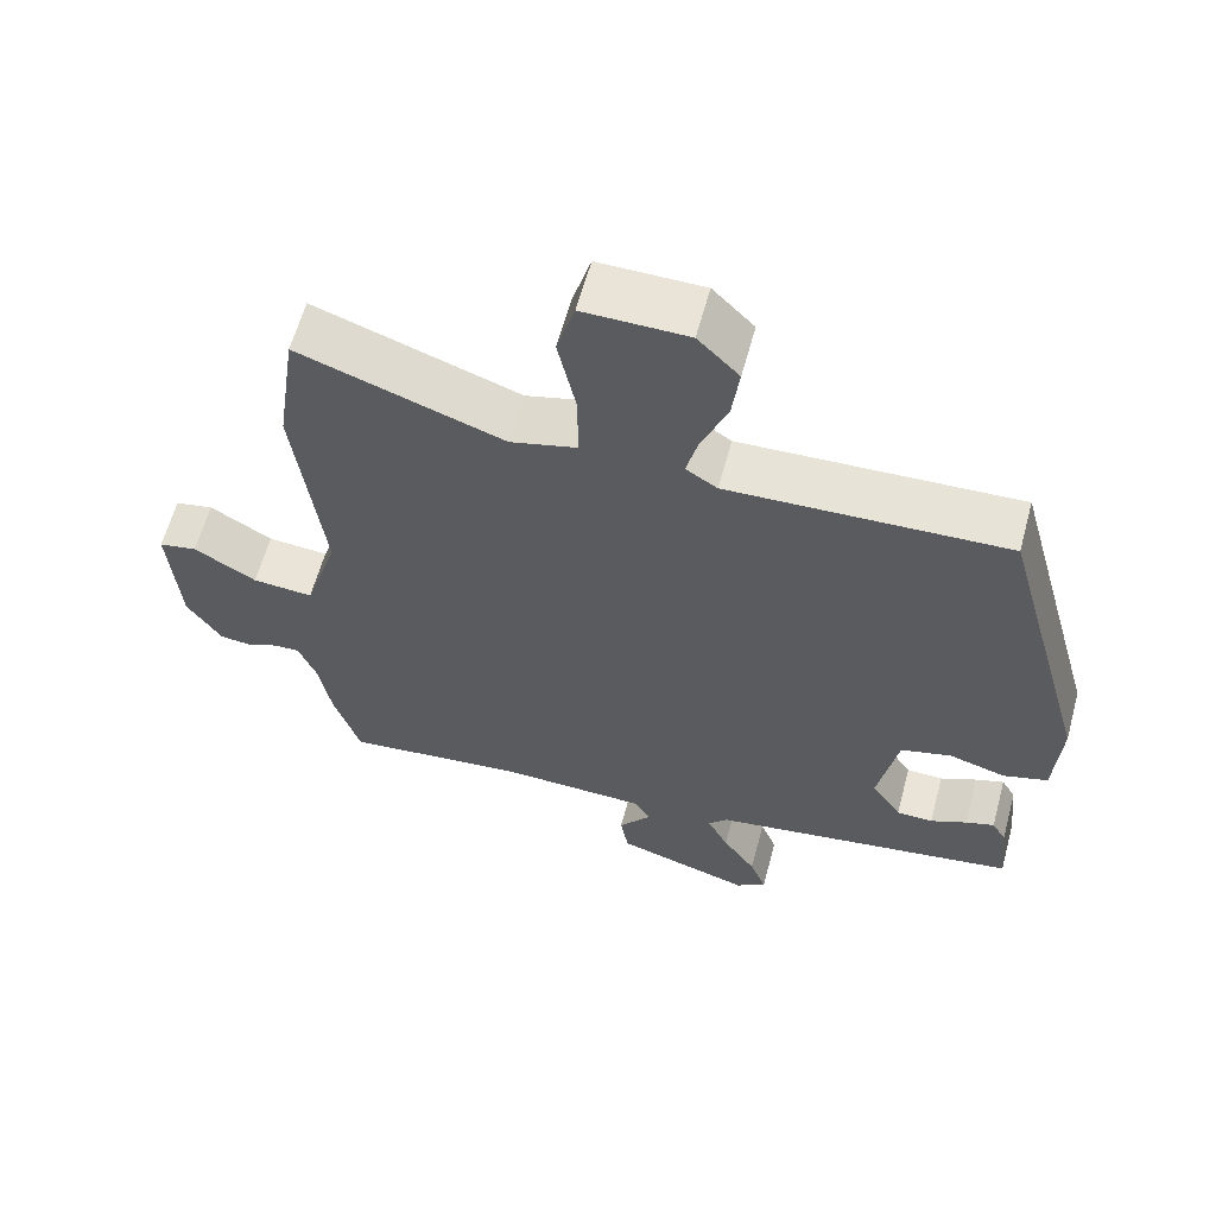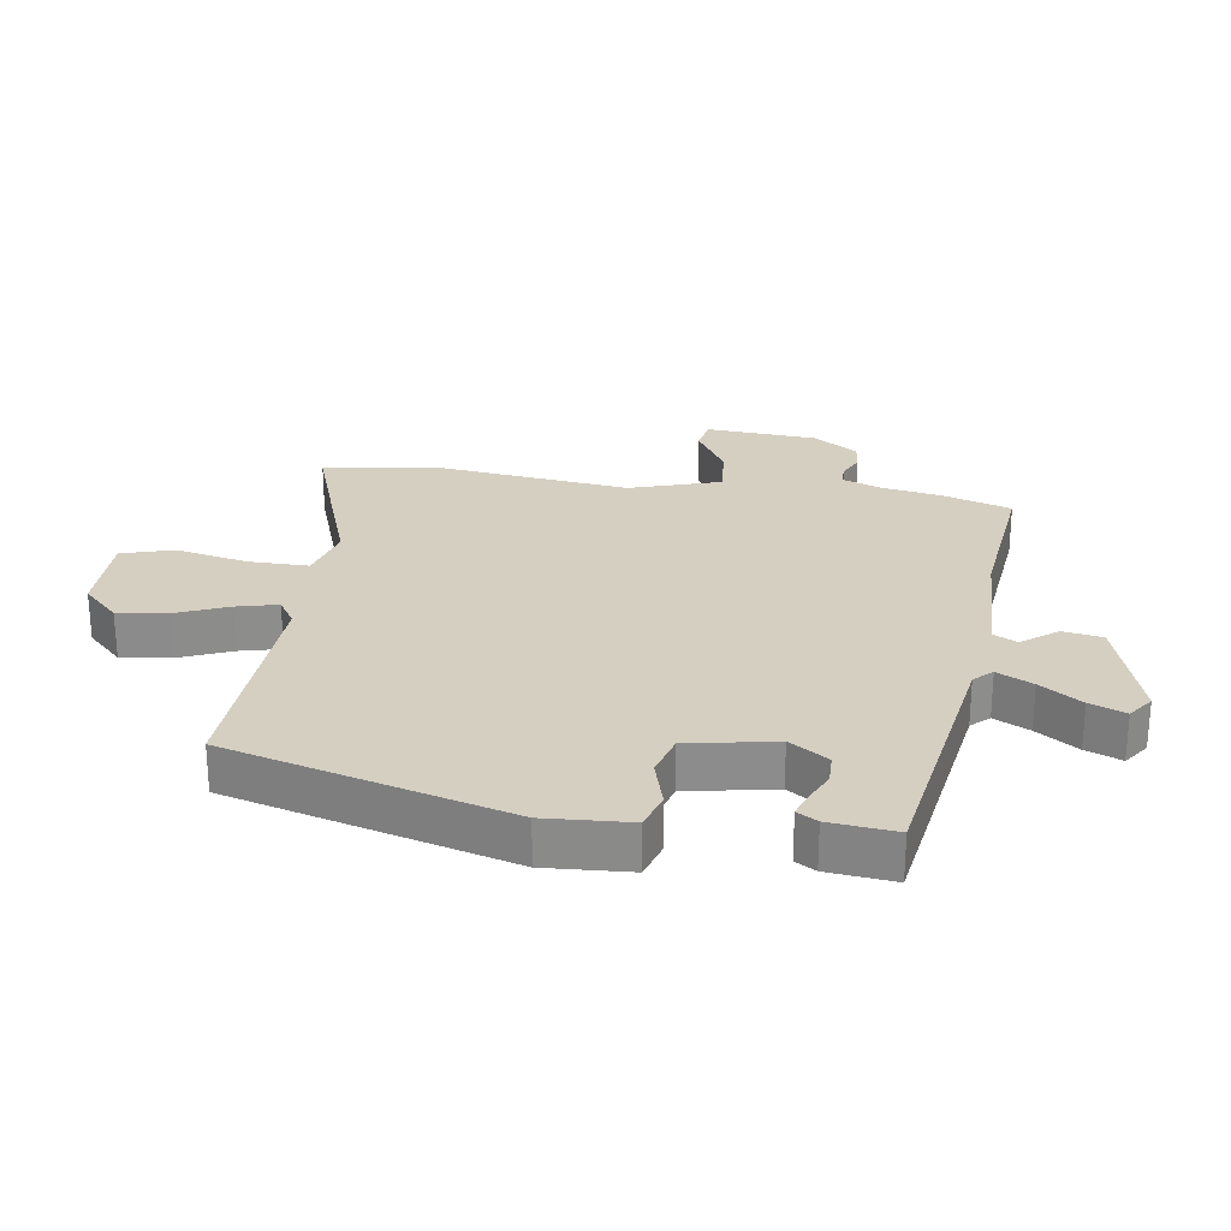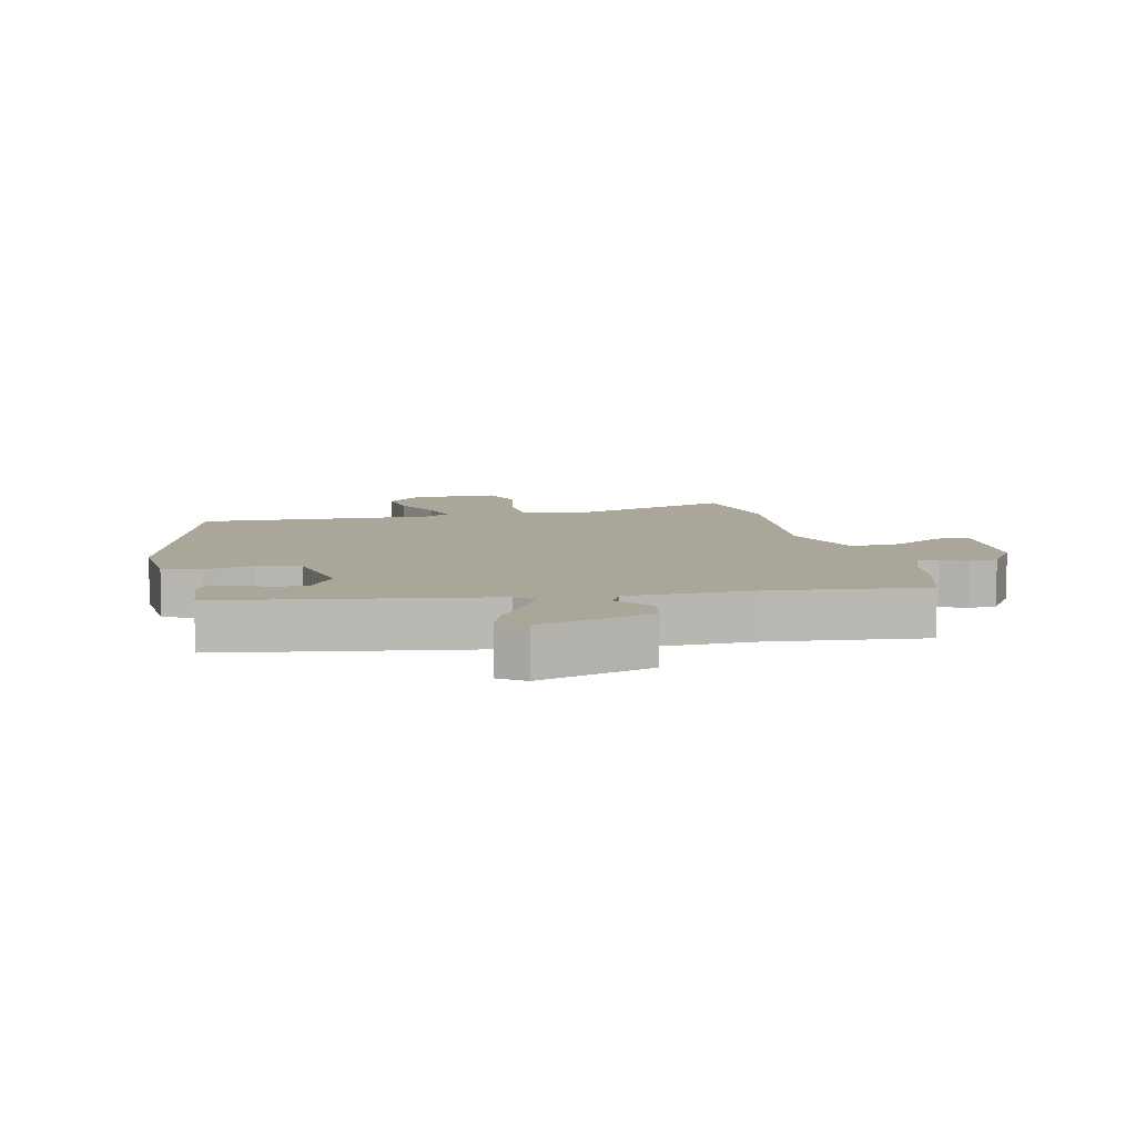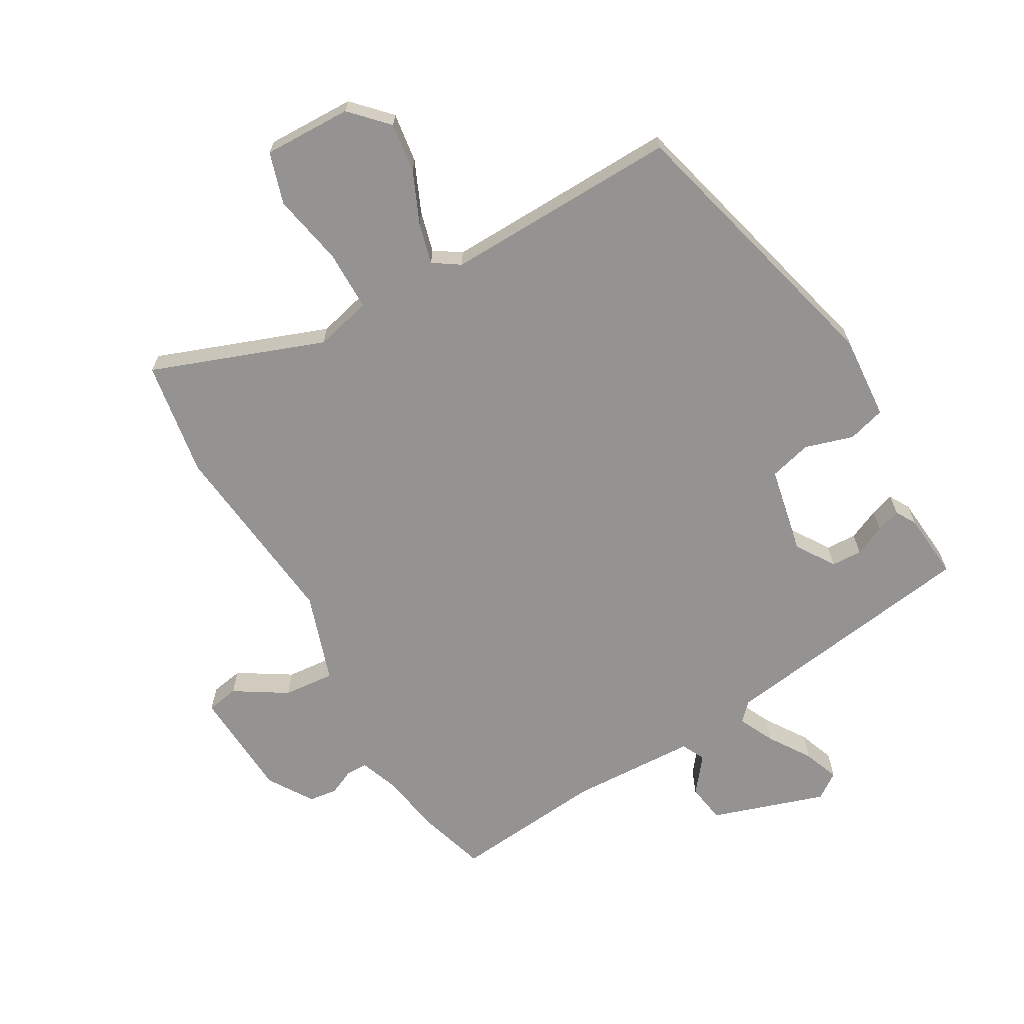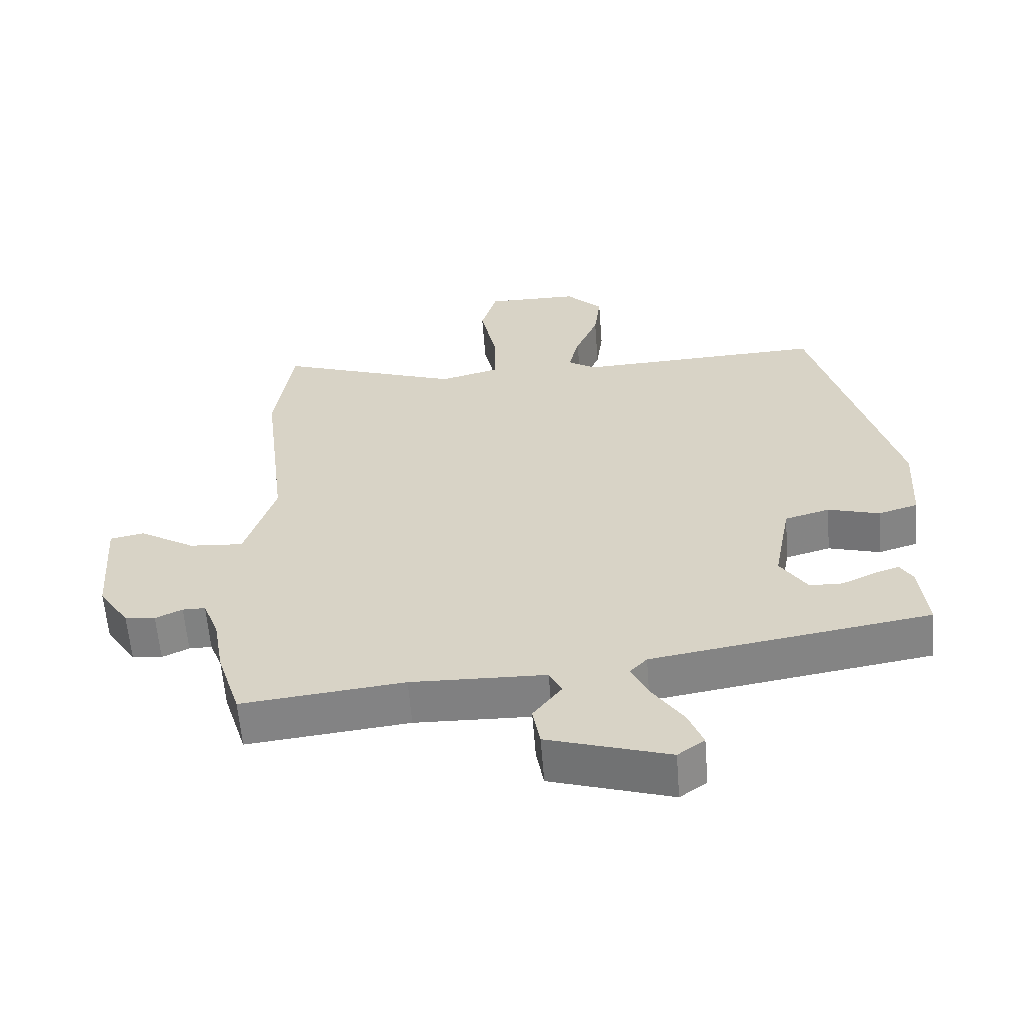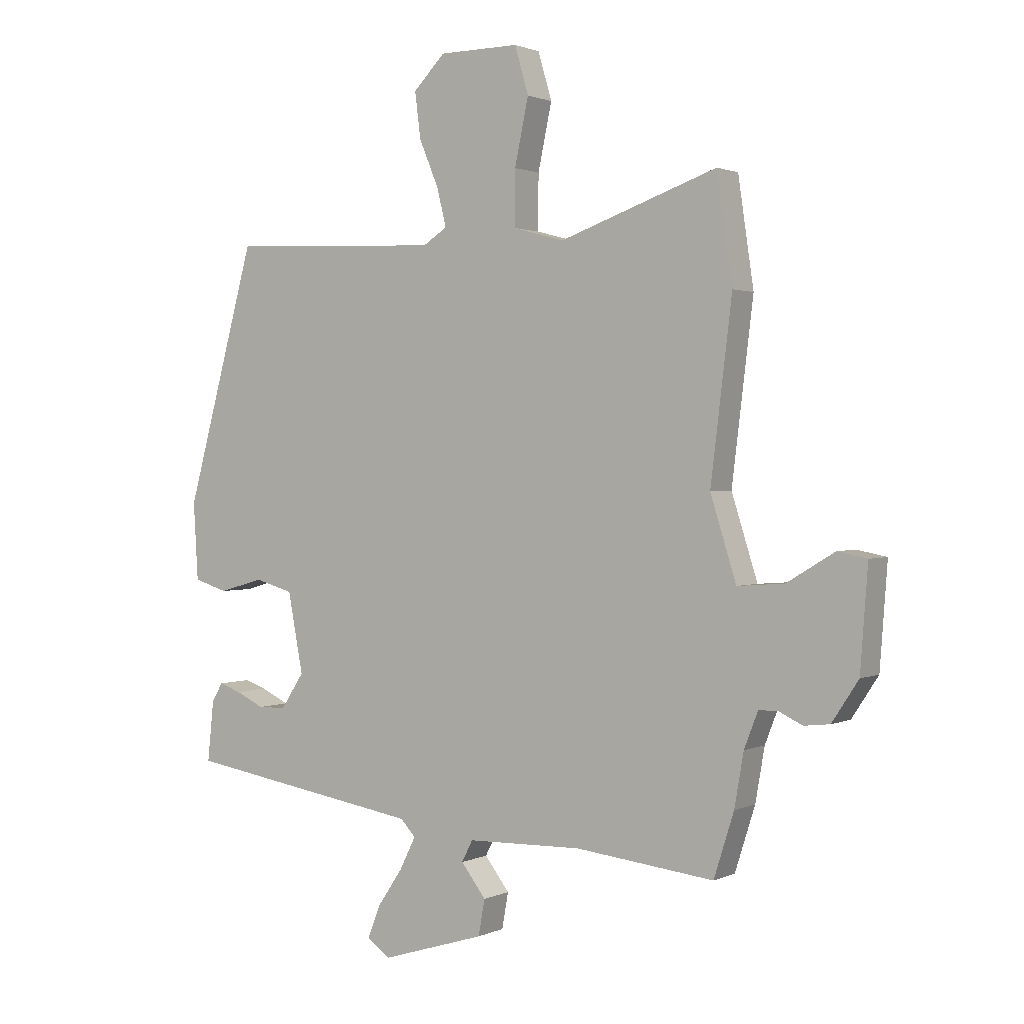
<metadata>
{"format":"obj","ext":"obj","renderer":"f3d","projection":"perspective","resolution":1024,"background":"white","views":[{"elev":61.3,"azim":15.2,"up":"+Z"},{"elev":25.9,"azim":98.4,"up":"+Y"},{"elev":7.8,"azim":166.8,"up":"+Y"},{"elev":-66.8,"azim":29.0,"up":"+Y"},{"elev":-60.3,"azim":4.5,"up":"+Z"},{"elev":1.4,"azim":-147.2,"up":"+Z"}]}
</metadata>
<code>
v -0.52 0.07 0.364
v -0.493 0.07 0.548
v -0.22 0.07 0.452
v -0.131 0.07 0.476
v -0.132 0.07 0.571
v -0.156 0.07 0.684
v -0.132 0.07 0.766
v 0.007 0.07 0.765
v 0.062 0.07 0.709
v 0.052 0.07 0.63
v 0.018 0.07 0.549
v 0.002 0.07 0.484
v 0.044 0.07 0.457
v 0.414 0.07 0.473
v 0.536 0.07 0.031
v 0.528 0.07 -0.103
v 0.469 0.07 -0.121
v 0.392 0.07 -0.099
v 0.325 0.07 -0.118
v 0.299 0.07 -0.256
v 0.339 0.07 -0.317
v 0.388 0.07 -0.318
v 0.437 0.07 -0.295
v 0.475 0.07 -0.282
v 0.494 0.07 -0.314
v 0.505 0.07 -0.419
v 0.091 0.07 -0.486
v 0.065 0.07 -0.514
v 0.093 0.07 -0.57
v 0.137 0.07 -0.635
v 0.159 0.07 -0.691
v 0.119 0.07 -0.72
v -0.062 0.07 -0.664
v -0.073 0.07 -0.602
v -0.03 0.07 -0.546
v -0.049 0.07 -0.509
v -0.249 0.07 -0.504
v -0.49 0.07 -0.531
v -0.525 0.07 -0.421
v -0.541 0.07 -0.329
v -0.565 0.07 -0.267
v -0.599 0.07 -0.267
v -0.639 0.07 -0.286
v -0.684 0.07 -0.281
v -0.73 0.07 -0.211
v -0.743 0.07 -0.036
v -0.692 0.07 -0.026
v -0.609 0.07 -0.076
v -0.528 0.07 -0.082
v -0.483 0.07 0.06
v -0.52 0 0.364
v -0.493 0 0.548
v -0.22 0 0.452
v -0.131 0 0.476
v -0.132 0 0.571
v -0.156 0 0.684
v -0.132 0 0.766
v 0.007 0 0.765
v 0.062 0 0.709
v 0.052 0 0.63
v 0.018 0 0.549
v 0.002 0 0.484
v 0.044 0 0.457
v 0.414 0 0.473
v 0.536 0 0.031
v 0.528 0 -0.103
v 0.469 0 -0.121
v 0.392 0 -0.099
v 0.325 0 -0.118
v 0.299 0 -0.256
v 0.339 0 -0.317
v 0.388 0 -0.318
v 0.437 0 -0.295
v 0.475 0 -0.282
v 0.494 0 -0.314
v 0.505 0 -0.419
v 0.091 0 -0.486
v 0.065 0 -0.514
v 0.093 0 -0.57
v 0.137 0 -0.635
v 0.159 0 -0.691
v 0.119 0 -0.72
v -0.062 0 -0.664
v -0.073 0 -0.602
v -0.03 0 -0.546
v -0.049 0 -0.509
v -0.249 0 -0.504
v -0.49 0 -0.531
v -0.525 0 -0.421
v -0.541 0 -0.329
v -0.565 0 -0.267
v -0.599 0 -0.267
v -0.639 0 -0.286
v -0.684 0 -0.281
v -0.73 0 -0.211
v -0.743 0 -0.036
v -0.692 0 -0.026
v -0.609 0 -0.076
v -0.528 0 -0.082
v -0.483 0 0.06
f 45 46 47 48
f 45 48 49
f 42 43 44 45
f 41 42 45 49
f 40 41 49 50
f 37 38 39 40
f 36 37 40 50
f 32 33 34 35
f 32 35 36
f 29 30 31 32
f 28 29 32 36
f 27 28 36 50
f 22 23 24 25
f 22 25 26 27
f 15 16 17 18
f 13 14 15 18
f 12 13 18 19
f 8 9 10 11
f 8 11 12
f 5 6 7 8
f 4 5 8 12
f 3 4 12 19
f 21 22 27
f 20 21 27 50
f 3 19 20 50
f 1 2 3 50
f 98 97 96 95
f 99 98 95
f 95 94 93 92
f 99 95 92 91
f 100 99 91 90
f 90 89 88 87
f 100 90 87 86
f 85 84 83 82
f 86 85 82
f 82 81 80 79
f 86 82 79 78
f 100 86 78 77
f 75 74 73 72
f 77 76 75 72
f 68 67 66 65
f 68 65 64 63
f 69 68 63 62
f 61 60 59 58
f 62 61 58
f 58 57 56 55
f 62 58 55 54
f 69 62 54 53
f 77 72 71
f 100 77 71 70
f 100 70 69 53
f 100 53 52 51
f 1 51 52 2
f 2 52 53 3
f 3 53 54 4
f 4 54 55 5
f 5 55 56 6
f 6 56 57 7
f 7 57 58 8
f 8 58 59 9
f 9 59 60 10
f 10 60 61 11
f 11 61 62 12
f 12 62 63 13
f 13 63 64 14
f 14 64 65 15
f 15 65 66 16
f 16 66 67 17
f 17 67 68 18
f 18 68 69 19
f 19 69 70 20
f 20 70 71 21
f 21 71 72 22
f 22 72 73 23
f 23 73 74 24
f 24 74 75 25
f 25 75 76 26
f 26 76 77 27
f 27 77 78 28
f 28 78 79 29
f 29 79 80 30
f 30 80 81 31
f 31 81 82 32
f 32 82 83 33
f 33 83 84 34
f 34 84 85 35
f 35 85 86 36
f 36 86 87 37
f 37 87 88 38
f 38 88 89 39
f 39 89 90 40
f 40 90 91 41
f 41 91 92 42
f 42 92 93 43
f 43 93 94 44
f 44 94 95 45
f 45 95 96 46
f 46 96 97 47
f 47 97 98 48
f 48 98 99 49
f 49 99 100 50
f 50 100 51 1

</code>
